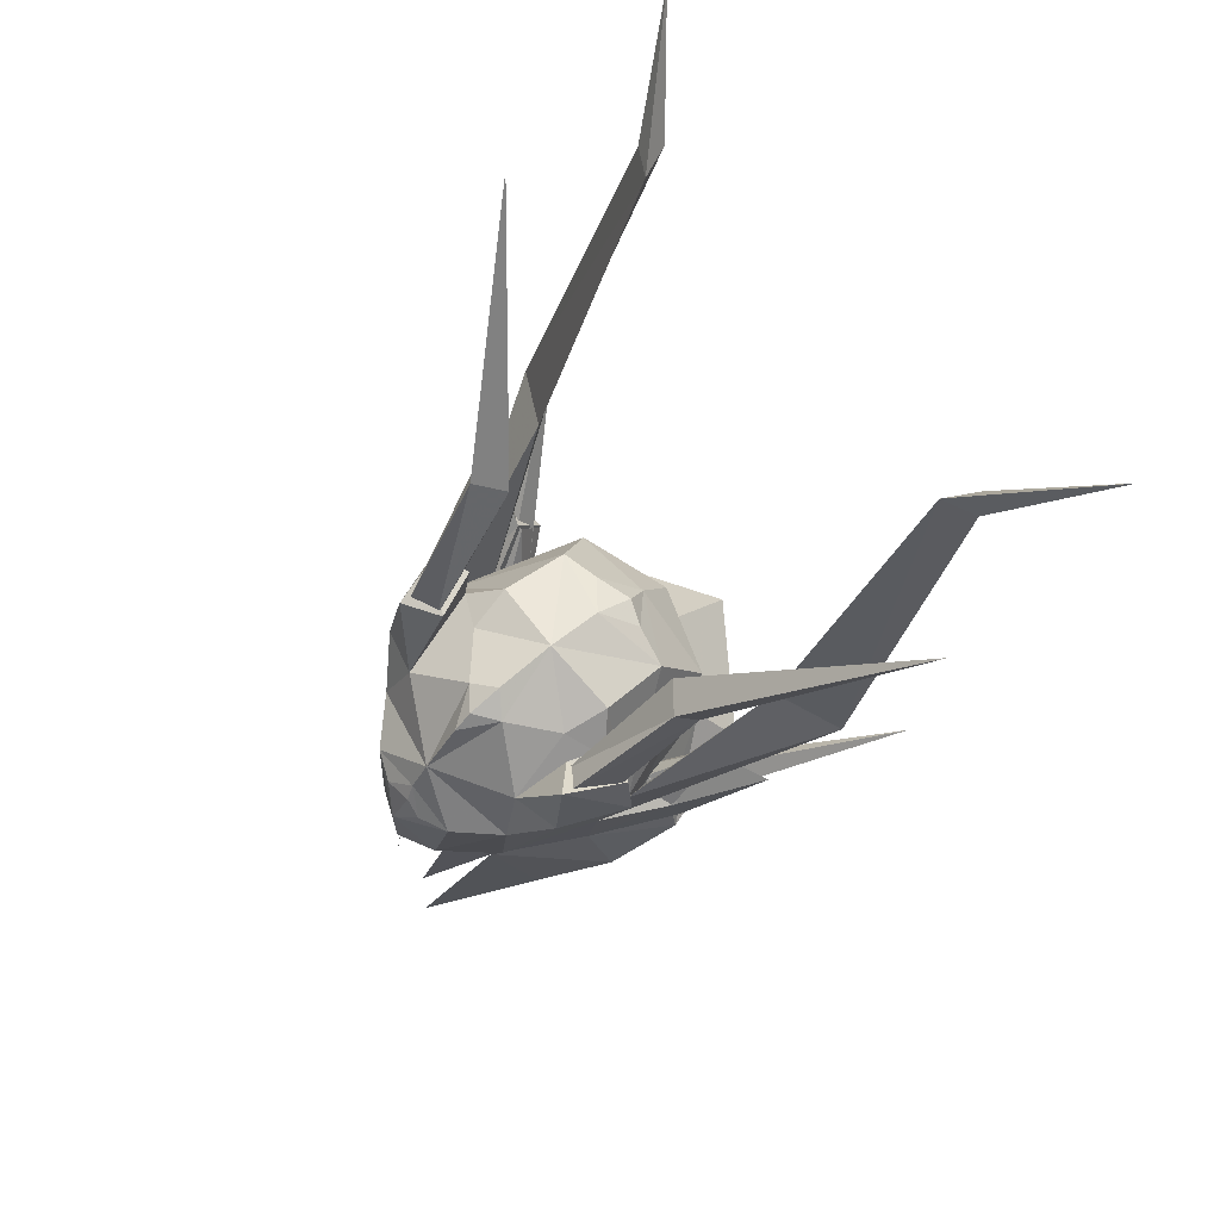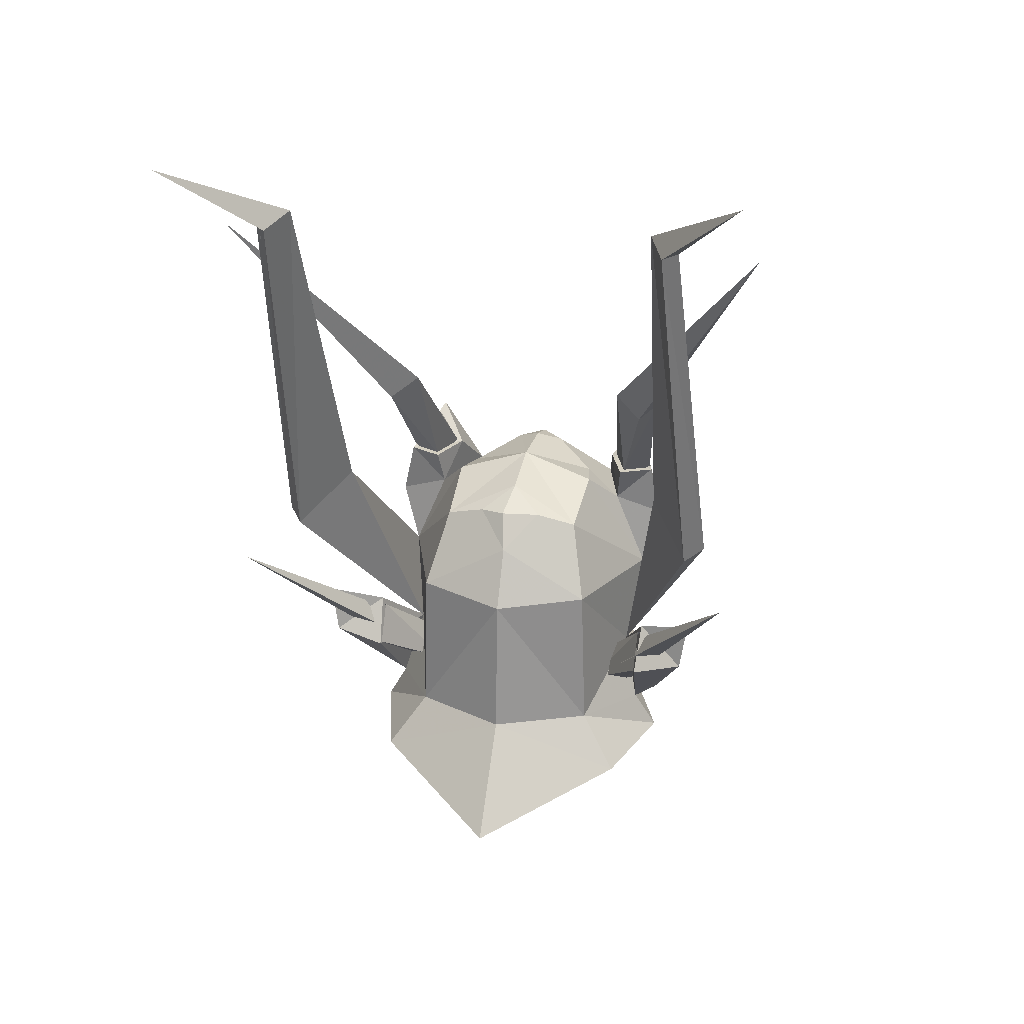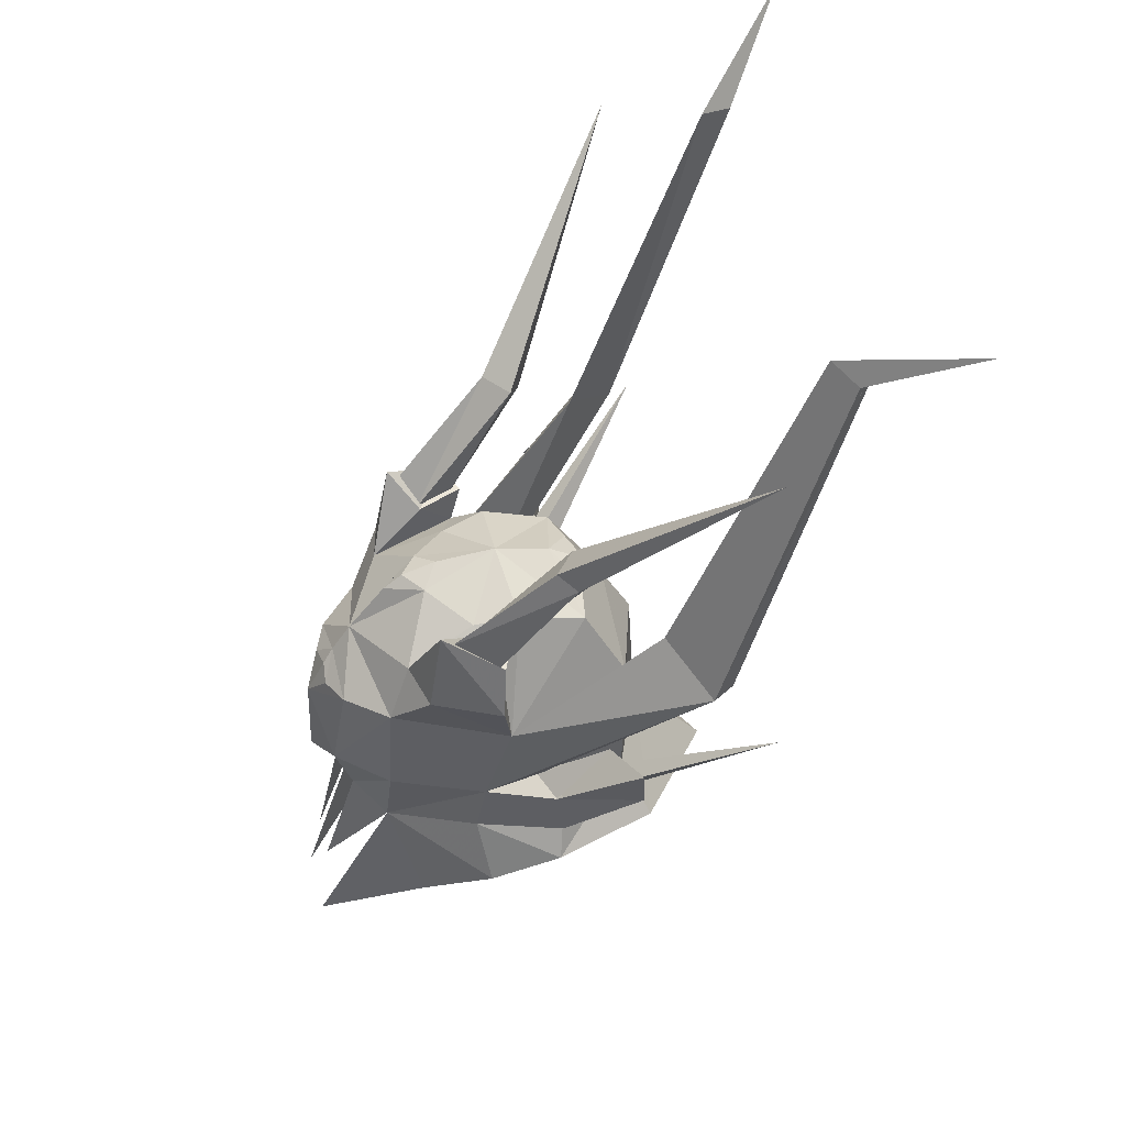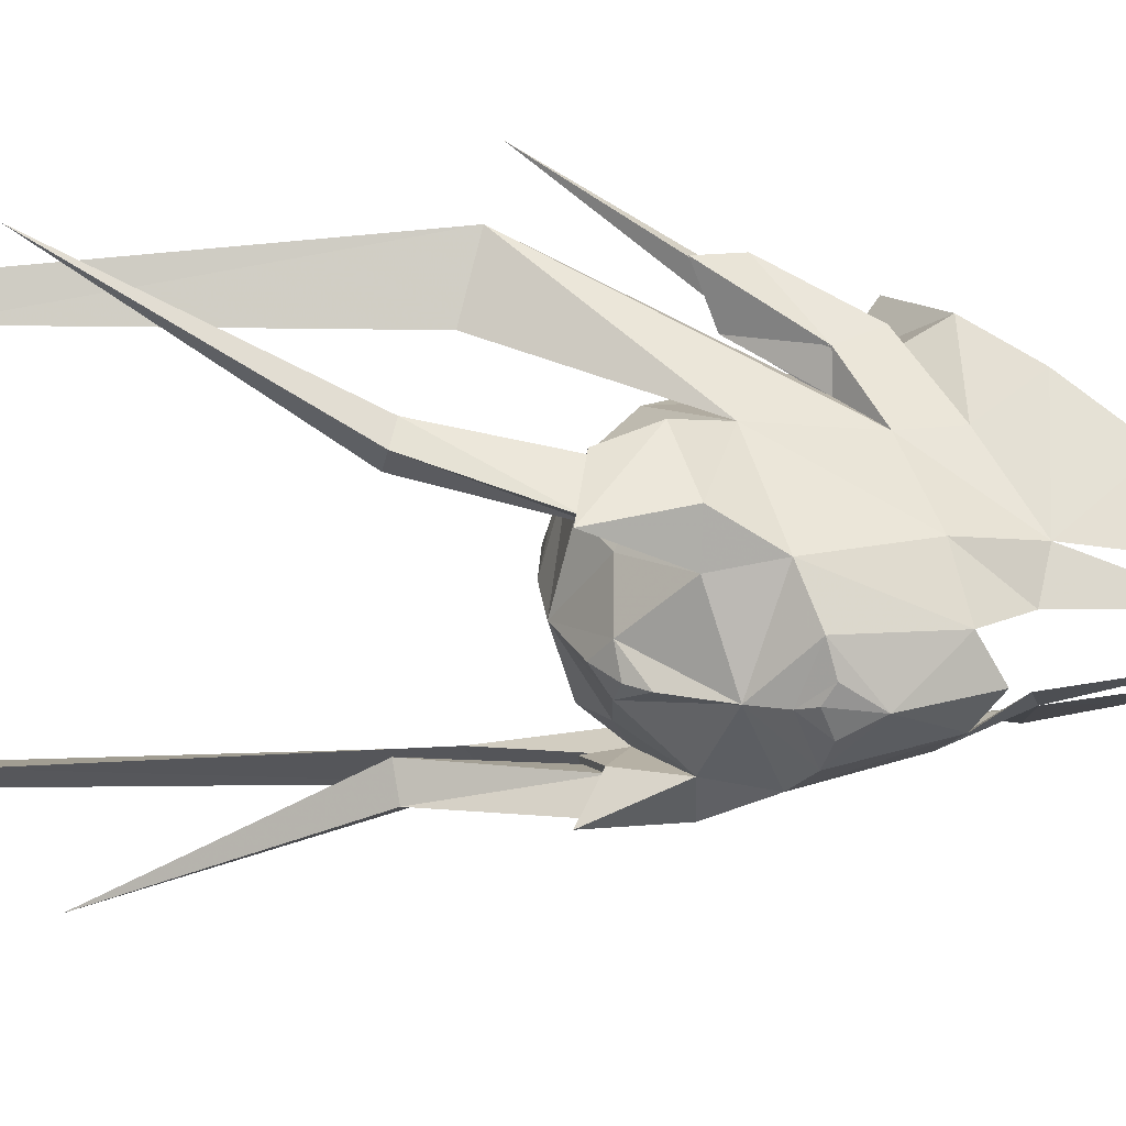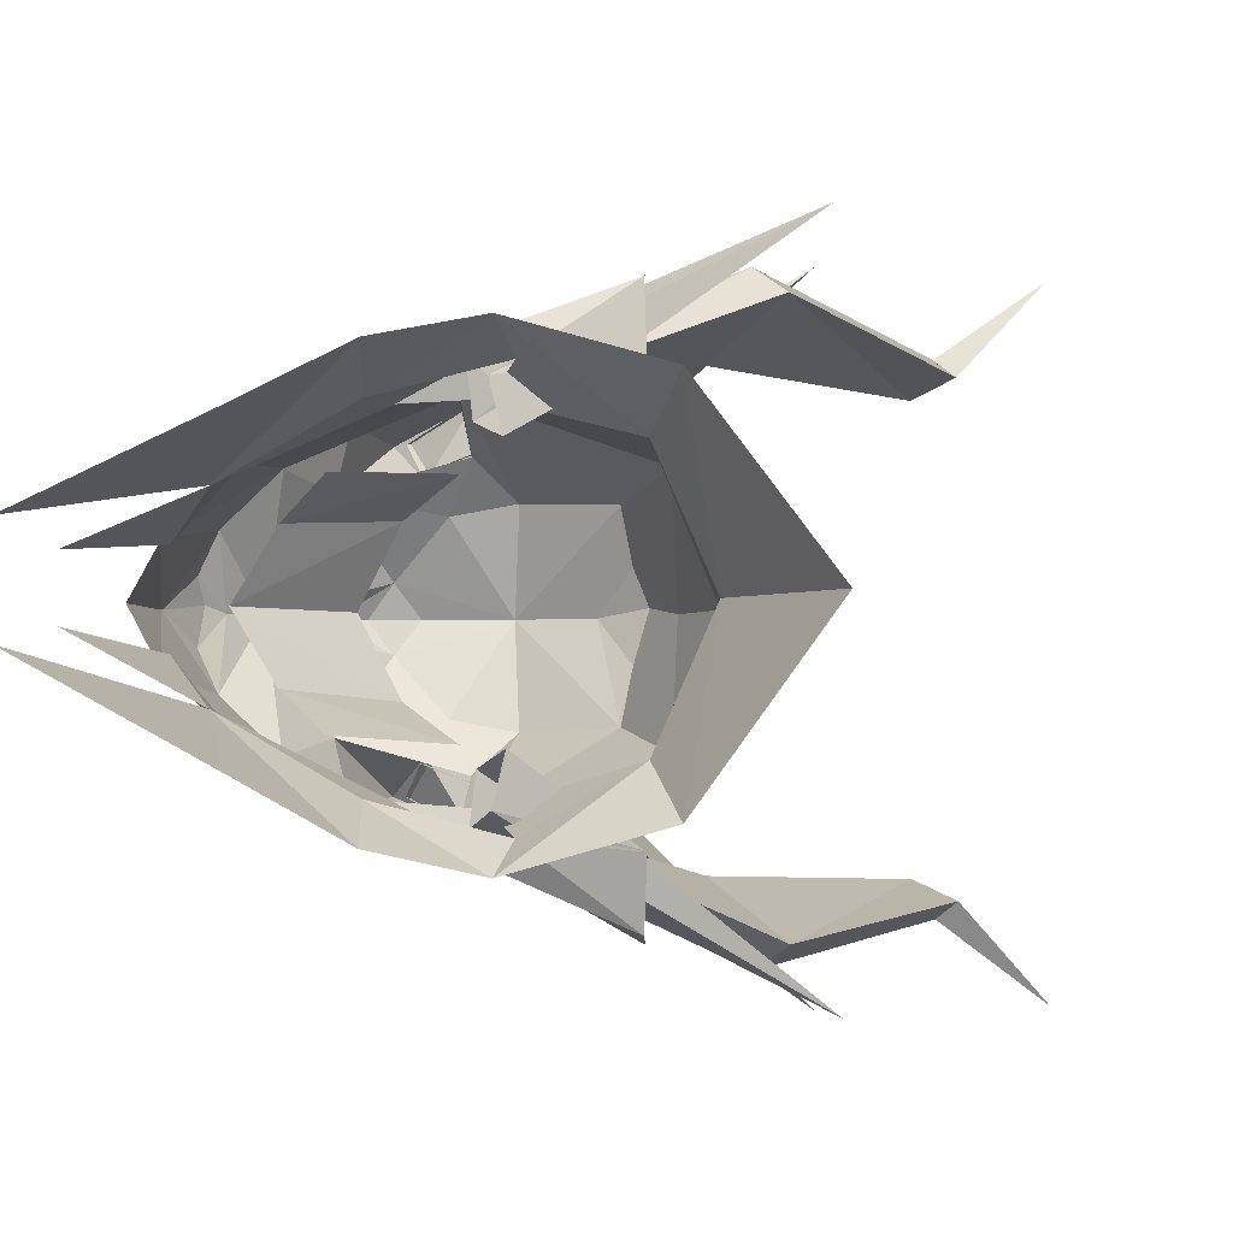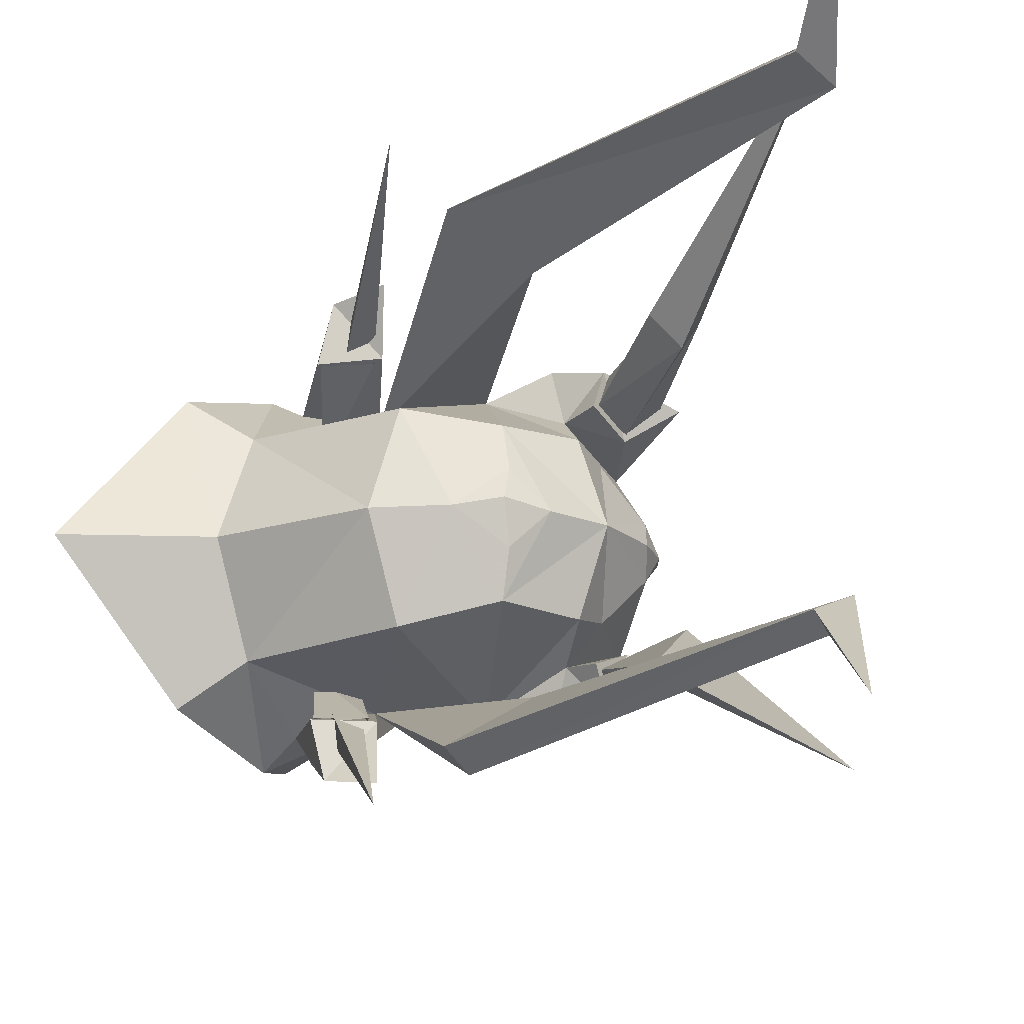
<metadata>
{"format":"obj","ext":"obj","renderer":"f3d","projection":"perspective","resolution":1024,"background":"white","views":[{"elev":74.8,"azim":140.0,"up":"+Z"},{"elev":25.3,"azim":-76.8,"up":"+Z"},{"elev":47.9,"azim":164.4,"up":"+Z"},{"elev":28.7,"azim":66.1,"up":"+Y"},{"elev":-2.6,"azim":-175.2,"up":"+Y"},{"elev":-18.1,"azim":-55.7,"up":"+Y"}]}
</metadata>
<code>
g common_helmet_58500
v 1.014 1.217 0.397
v -0.01216 1.291 1.638
v 1.525 0.7965 0.9086
v 0.5776 0.8905 2.071
v 1.018 0.05527 2.204
v 1.971 0.05527 0.8884
v 1.567 1.197 -0.6394
v 1.498 1.295 0.9661
v 2.279 0.5702 -0.5739
v 2.069 0.739 0.9007
v -2.437 1e-06 0.7891
v -2.003 2e-06 1.616
v -1.999 1.274 0.8857
v -1.459 1.019 1.917
v -1.561 0.4519 2.076
v 1.159 1.116 1.75
v 1.778 2e-06 1.599
v -1.201 2e-06 2.383
v -0.4081 0.000621 2.62
v -0.4848 1.063 2.284
v -2.55 1e-06 -1.26
v -1.963 1.335 -1.253
v 1.622 0.9227 -1.771
v 2.028 0.458 -1.415
v 2.252 0.3241 0.8513
v 2.484 1e-06 0.409
v 2.056 1e-06 1.2
v -0.5324 1.75 -0.5085
v -0.8603 1.985 -1.405
v -2.289 1.857 -1.993
v -0.7392 2.298 -1.97
v -3.668 0 -2.715
v -0.1188 1.923 0.7549
v 0.2436 1.687 -0.7464
v 0.3934 1.659 -1.531
v 0.2773 2.053 -2.468
v 1.234 1.447 -3.191
v 0.9922 1.759 1.652
v 0.03484 2.182 1.582
v -0.4848 1.063 2.284
v 0.1573 0.9391 2.174
v -0.09337 1.462 1.844
v 0.7766 1.657 2.871
v -0.1188 1.923 0.7549
v -0.7015 2.225 -0.5668
v -0.78 2.296 -1.234
v -0.8603 1.985 -1.405
v -0.5324 1.75 -0.5085
v -1.876 2.114 -0.396
v -1.516 2.158 0.2667
v -0.5324 1.75 -0.5085
v -1.516 2.158 0.2667
v -1.794 2.937 0.4828
v -1.838 2.832 -0.2116
v 0.2436 1.687 -0.7464
v -0.5324 1.75 -0.5085
v -2.645 3.256 2.317
v -2.996 3.007 2.238
v -2.185 2.396 2.812
v -2.645 3.256 2.317
v -4.088 2.548 7.613
v -4.333 2.968 7.47
v -4.579 2.776 7.454
v -4.333 2.968 7.47
v -0.04201 2.002 2.358
v 0.03484 2.182 1.582
v -0.09337 1.462 1.844
v -0.04201 2.002 2.358
v -0.2591 1.529 2.355
v -1.838 2.832 -0.2116
v -1.794 2.937 0.4828
v 0.7091 0.3396 2.427
v -0.4081 0.000621 2.62
v 0.4668 2e-06 2.596
v 0.9624 -0.009175 2.454
v 2.536 0.3002 -3.291
v 1.239 2e-06 2.26
v -0.7392 2.298 -1.97
v -0.8603 1.985 -1.405
v -0.09337 1.462 1.844
v 2.749 0.4818 -4.5
v -0.1188 1.923 0.7549
v 0.3974 1.278 2.358
v 0.7766 1.657 2.871
v 1.159 1.116 1.75
v -0.1188 1.923 0.7549
v -5.575 3.942 8.518
v 2.214 0.06904 1.001
v 0.06333 1.958 2.333
v -0.1231 1.565 2.322
v -1.022 2.197 3.886
v -1.304 1.988 3.759
v -0.7755 1.992 4.087
v 0.6304 1.66 2.689
v -1.094 1.601 4.041
v 0.4407 1.35 2.328
v -3.089 3.917 7.033
v -4.403 2.901 7.33
v -4.344 2.83 7.376
v -3.913 2.87 6.086
v -3.573 2.67 5.594
v -3.944 2.862 6.19
v -3.556 2.86 4.9
v -3.461 2.947 4.255
v -3.07 2.937 3.278
v -3.258 2.92 3.397
v -2.673 2.78 2.665
v -2.27 2.784 1.688
v -2.255 2.795 1.625
v -1.85 2.099 -0.3731
v -1.539 2.104 0.1643
v -0.7284 1.363 -1.18
v -0.4254 1.529 -0.7642
v -1.584 2.673 0.1109
v -0.3751 2.033 -0.8353
v -1.737 2.549 -0.2914
v -0.608 1.878 -1.217
v -3.43 3.768 1.767
v -1.711 0.08088 2.112
v 2.53 1e-06 -0.833
v 0.2436 1.687 -0.7464
v 0.5776 -0.78 2.071
v -0.01216 -1.18 1.638
v 1.525 -0.686 0.9086
v 1.014 -1.106 0.397
v 2.069 -0.7377 0.9007
v 1.498 -1.294 0.9661
v 2.279 -0.569 -0.5739
v 1.567 -1.196 -0.6394
v -1.999 -1.273 0.8857
v -1.459 -1.018 1.917
v -1.561 -0.4507 2.076
v 1.159 -1.115 1.75
v -0.4848 -1.061 2.284
v -1.963 -1.334 -1.253
v 2.028 -0.4567 -1.415
v 1.622 -0.9215 -1.771
v 2.252 -0.3228 0.8512
v -0.8603 -1.984 -1.405
v -0.5324 -1.749 -0.5085
v -0.7392 -2.297 -1.97
v -2.289 -1.856 -1.993
v 0.2436 -1.685 -0.7464
v -0.1188 -1.921 0.7549
v 1.234 -1.446 -3.191
v 0.2773 -2.052 -2.468
v 0.3934 -1.658 -1.531
v 0.03484 -2.181 1.582
v 0.9922 -1.758 1.652
v 0.1573 -0.9379 2.174
v -0.09337 -1.46 1.844
v -0.4848 -1.061 2.284
v 0.7766 -1.656 2.871
v -0.1188 -1.921 0.7549
v -0.78 -2.295 -1.234
v -0.7015 -2.224 -0.5668
v -1.516 -2.157 0.2667
v -0.5324 -1.749 -0.5085
v -1.876 -2.113 -0.3961
v -0.8603 -1.984 -1.405
v -1.794 -2.936 0.4828
v -1.516 -2.157 0.2667
v -0.5324 -1.749 -0.5085
v -1.838 -2.831 -0.2116
v -2.996 -3.006 2.238
v -0.5324 -1.749 -0.5085
v -2.645 -3.255 2.317
v 0.2436 -1.685 -0.7464
v -4.333 -2.966 7.47
v -2.645 -3.255 2.317
v -4.088 -2.547 7.613
v -2.185 -2.394 2.812
v -4.333 -2.966 7.47
v -4.579 -2.775 7.454
v -0.04201 -2.001 2.358
v -0.2591 -1.528 2.355
v -0.09337 -1.46 1.844
v -0.04201 -2.001 2.358
v 0.03484 -2.181 1.582
v -1.794 -2.936 0.4828
v -1.838 -2.831 -0.2116
v 0.7091 -0.3383 2.427
v 2.536 -0.299 -3.291
v -0.8603 -1.984 -1.405
v -0.7392 -2.297 -1.97
v -0.09337 -1.46 1.844
v 2.749 -0.4805 -4.5
v -0.1188 -1.921 0.7549
v 0.3974 -1.277 2.358
v 1.159 -1.115 1.75
v 0.7766 -1.656 2.871
v -0.1188 -1.921 0.7549
v -5.575 -3.941 8.518
v -1.291 -1.981 3.743
v -0.1231 -1.564 2.322
v -1.008 -2.19 3.871
v 0.06333 -1.956 2.333
v 0.6304 -1.659 2.689
v -0.7623 -1.985 4.071
v 0.4407 -1.349 2.328
v -1.081 -1.595 4.026
v -3.076 -3.91 7.018
v -3.913 -2.869 6.086
v -4.344 -2.829 7.376
v -4.355 -2.796 7.106
v -3.556 -2.859 4.9
v -3.944 -2.861 6.19
v -3.312 -2.531 5.495
v -2.714 -2.748 3.354
v -3.07 -2.936 3.278
v -3.461 -2.946 4.255
v -1.493 -2.588 1.727
v -2.27 -2.783 1.688
v -2.673 -2.779 2.665
v -0.4629 -1.409 -0.8
v -1.539 -2.103 0.1643
v -0.764 -1.239 -1.216
v -1.85 -2.098 -0.3731
v -0.4145 -1.912 -0.8731
v -1.584 -2.672 0.1109
v -0.6457 -1.754 -1.254
v -1.737 -2.548 -0.2914
v -3.484 -3.645 1.714
v 0.2436 -1.685 -0.7464
f 1 2 3
f 4 3 2
f 5 6 4
f 3 4 6
f 7 8 9
f 10 9 8
f 11 12 13
f 13 12 14
f 12 15 14
f 16 17 8
f 10 8 17
f 15 18 14
f 18 19 14
f 19 20 14
f 21 11 22
f 13 22 11
f 23 7 24
f 9 24 7
f 25 26 10
f 9 10 26
f 25 10 27
f 17 27 10
f 28 29 22
f 30 22 31
f 29 31 22
f 22 30 21
f 32 21 30
f 8 7 33
f 34 33 7
f 35 23 36
f 37 36 23
f 8 33 38
f 39 38 33
f 40 41 42
f 16 42 41
f 43 16 38
f 8 38 16
f 44 28 13
f 22 13 28
f 35 34 23
f 7 23 34
f 34 35 45
f 46 45 35
f 47 48 49
f 50 49 48
f 51 45 52
f 53 52 45
f 46 54 45
f 53 45 54
f 55 56 57
f 58 57 56
f 59 60 61
f 62 61 60
f 58 63 57
f 64 57 63
f 59 61 58
f 63 58 61
f 38 39 43
f 65 43 39
f 66 67 68
f 69 68 67
f 49 50 70
f 71 70 50
f 17 16 72
f 41 72 16
f 72 41 73
f 40 73 41
f 44 13 14
f 72 74 75
f 24 76 23
f 77 72 75
f 78 79 35
f 44 14 20
f 80 44 20
f 23 81 37
f 66 82 67
f 69 67 83
f 84 83 85
f 83 67 85
f 45 51 34
f 46 35 79
f 46 79 54
f 59 86 60
f 58 56 59
f 59 56 86
f 61 62 87
f 64 63 87
f 63 61 87
f 68 69 83
f 78 35 36
f 70 47 49
f 68 83 84
f 26 25 88
f 25 27 88
f 72 77 17
f 74 72 73
f 89 90 91
f 92 91 90
f 93 94 91
f 89 91 94
f 92 90 95
f 96 95 90
f 95 96 93
f 94 93 96
f 93 97 95
f 91 92 97
f 93 91 97
f 92 95 97
f 98 99 100
f 101 102 103
f 104 105 106
f 107 108 109
f 110 111 112
f 113 112 111
f 111 114 113
f 115 113 114
f 116 117 114
f 115 114 117
f 116 110 117
f 112 117 110
f 112 113 118
f 113 115 118
f 115 117 118
f 117 112 118
f 15 12 119
f 18 15 119
f 9 26 120
f 60 86 121
f 122 123 124
f 125 124 123
f 124 6 122
f 5 122 6
f 126 127 128
f 129 128 127
f 11 130 12
f 130 131 12
f 131 132 12
f 126 17 127
f 133 127 17
f 132 131 18
f 18 131 19
f 131 134 19
f 130 11 135
f 21 135 11
f 128 129 136
f 137 136 129
f 128 26 126
f 138 126 26
f 17 126 27
f 138 27 126
f 135 139 140
f 139 135 141
f 142 141 135
f 143 129 144
f 127 144 129
f 145 137 146
f 147 146 137
f 148 144 149
f 127 149 144
f 133 150 151
f 152 151 150
f 127 133 149
f 153 149 133
f 135 140 130
f 154 130 140
f 129 143 137
f 147 137 143
f 155 147 156
f 143 156 147
f 157 158 159
f 160 159 158
f 161 156 162
f 163 162 156
f 161 164 156
f 155 156 164
f 165 166 167
f 168 167 166
f 169 170 171
f 172 171 170
f 173 174 167
f 165 167 174
f 174 171 165
f 172 165 171
f 175 148 153
f 149 153 148
f 176 177 178
f 179 178 177
f 180 157 181
f 159 181 157
f 150 133 182
f 17 182 133
f 152 150 73
f 182 73 150
f 131 130 154
f 75 74 182
f 137 183 136
f 75 182 77
f 147 184 185
f 134 131 154
f 134 154 186
f 145 187 137
f 177 188 179
f 189 177 176
f 190 189 191
f 190 177 189
f 143 163 156
f 184 147 155
f 164 184 155
f 170 192 172
f 172 166 165
f 192 166 172
f 193 169 171
f 193 174 173
f 193 171 174
f 189 176 178
f 146 147 185
f 159 160 181
f 191 189 178
f 88 138 26
f 88 27 138
f 17 77 182
f 73 182 74
f 194 195 196
f 197 196 195
f 197 198 196
f 199 196 198
f 200 195 201
f 194 201 195
f 198 200 199
f 201 199 200
f 201 202 199
f 202 194 196
f 202 196 199
f 202 201 194
f 203 204 205
f 206 207 208
f 209 210 211
f 212 213 214
f 215 216 217
f 218 217 216
f 219 220 215
f 216 215 220
f 219 221 220
f 222 220 221
f 217 218 221
f 222 221 218
f 223 215 217
f 223 219 215
f 223 221 219
f 223 217 221
f 119 12 132
f 119 132 18
f 120 26 128
f 224 192 170
f 135 21 142
f 32 142 21

</code>
